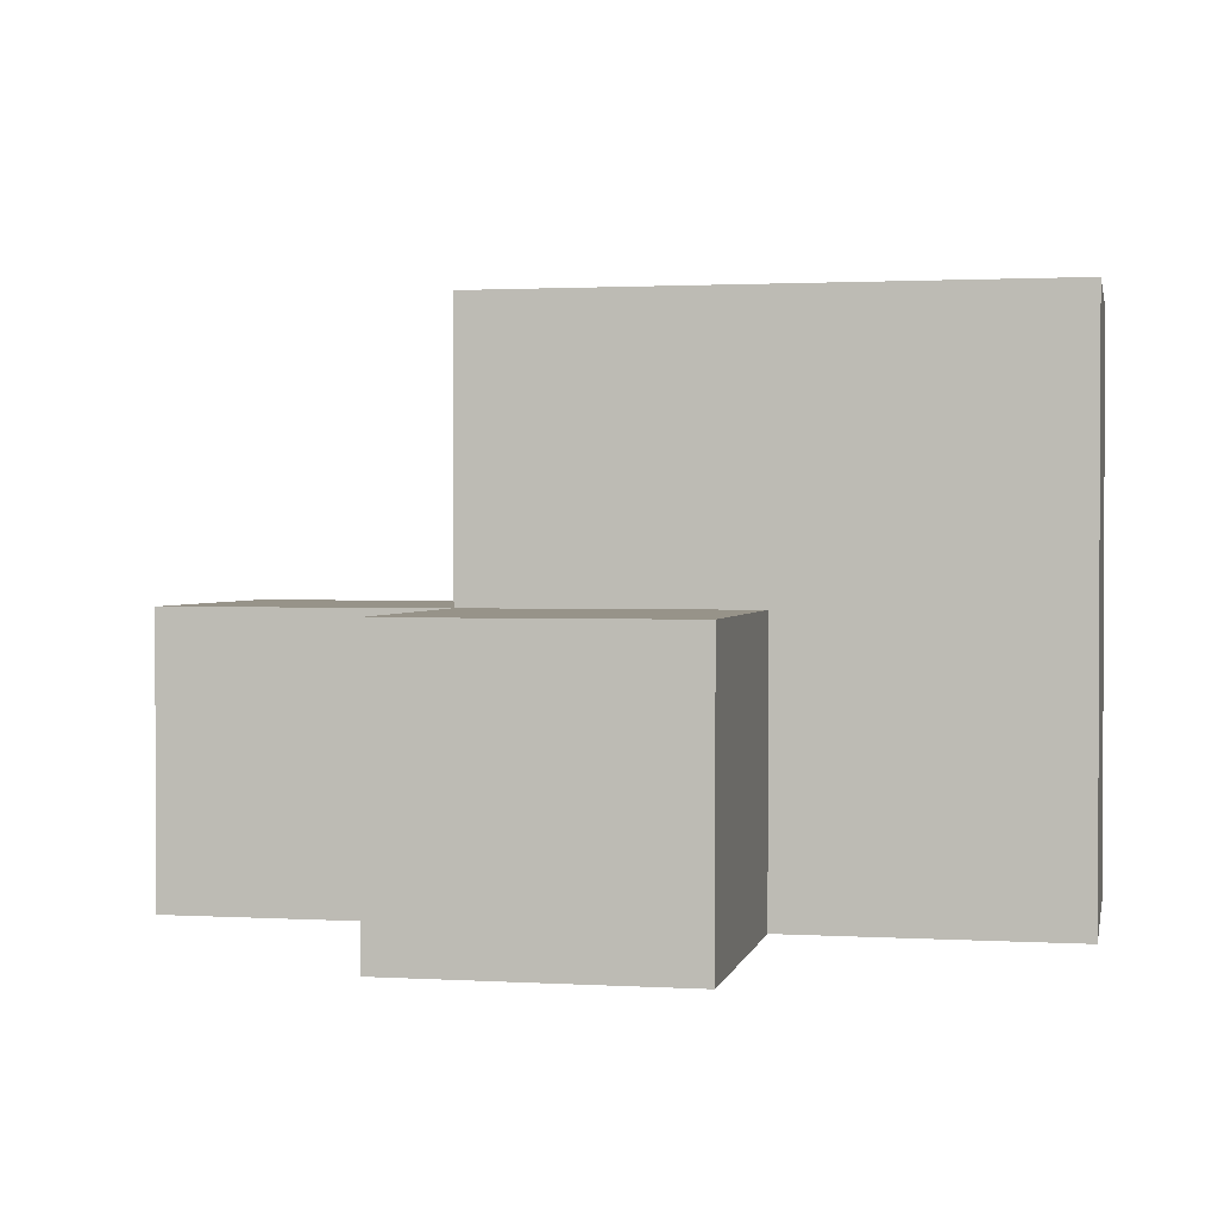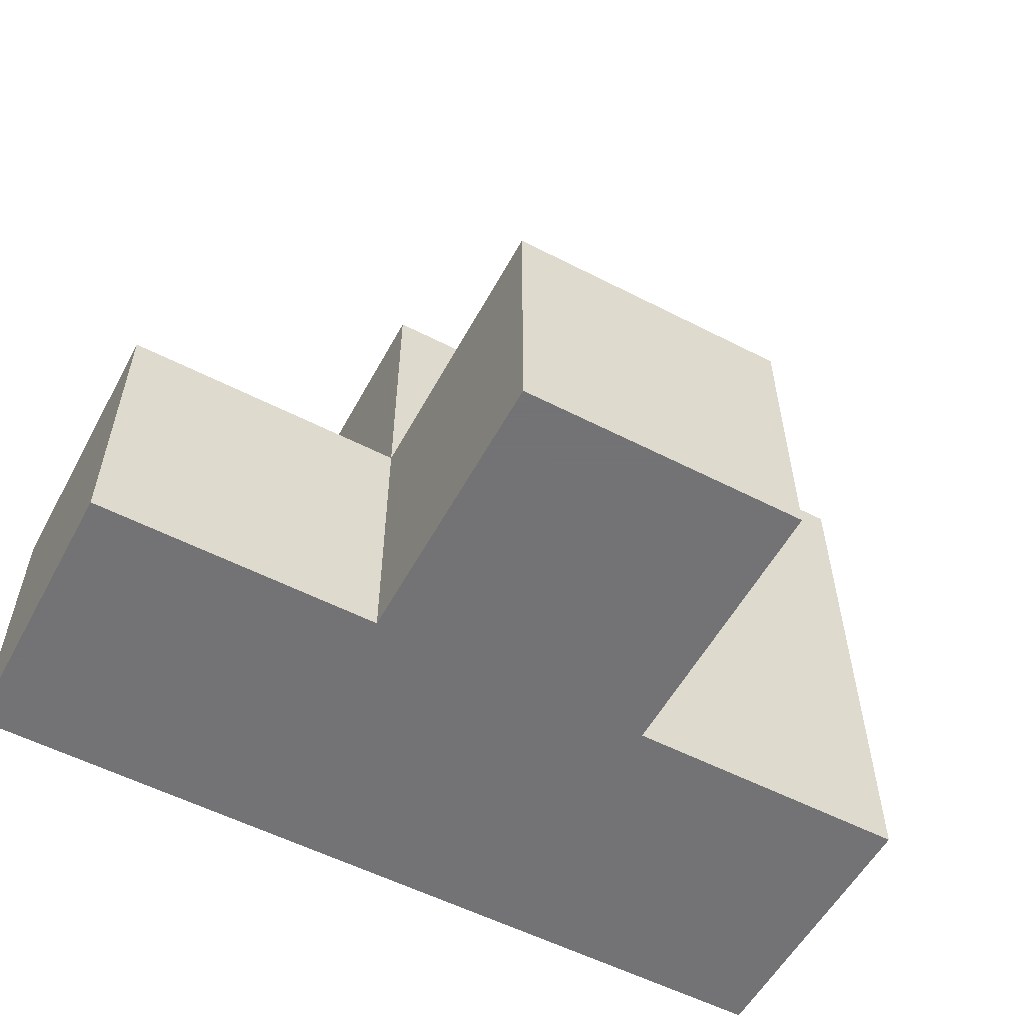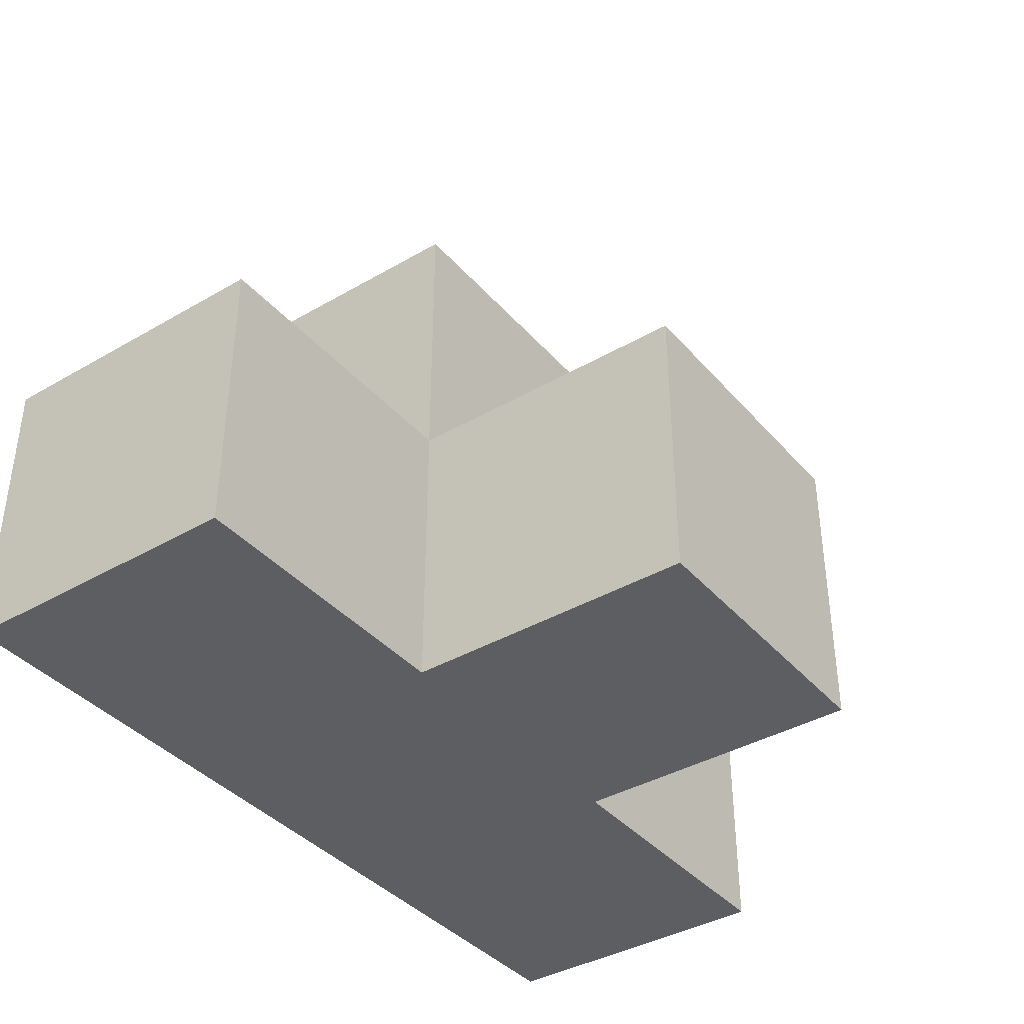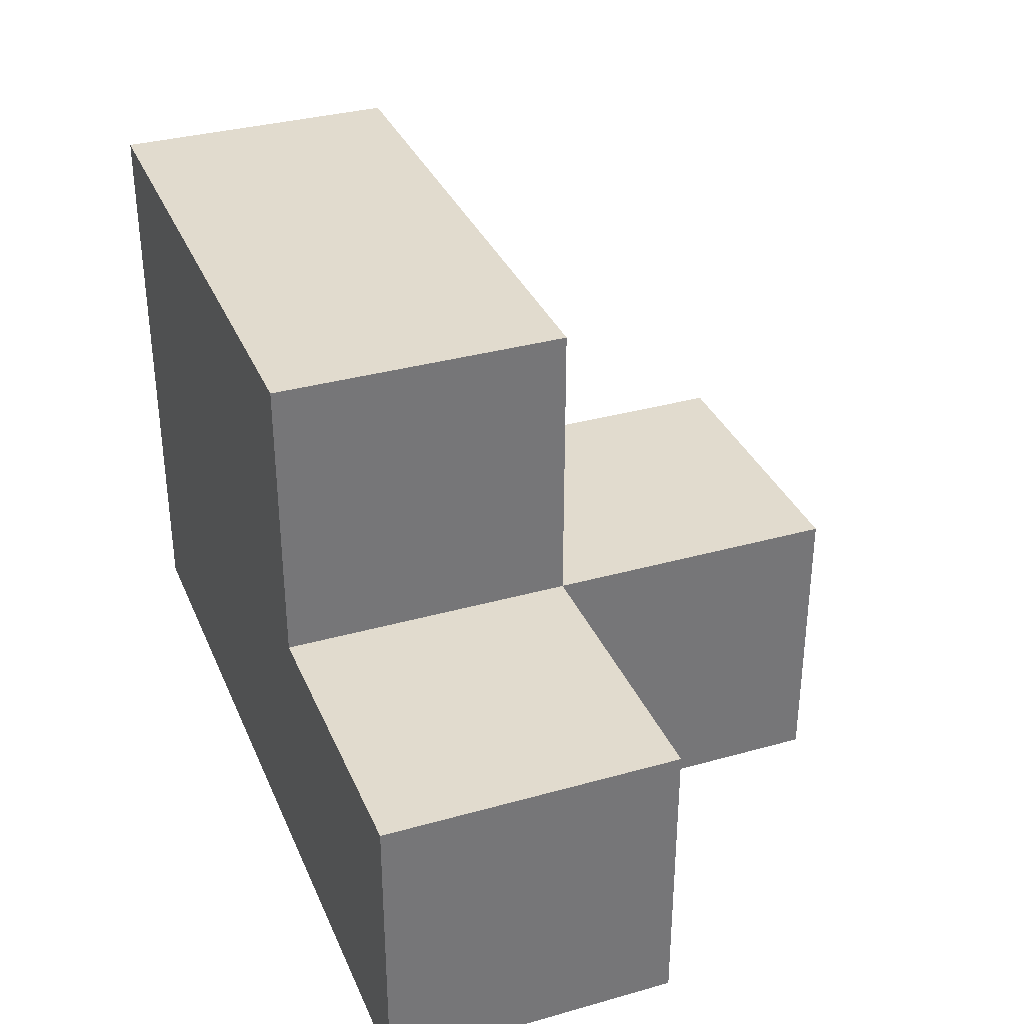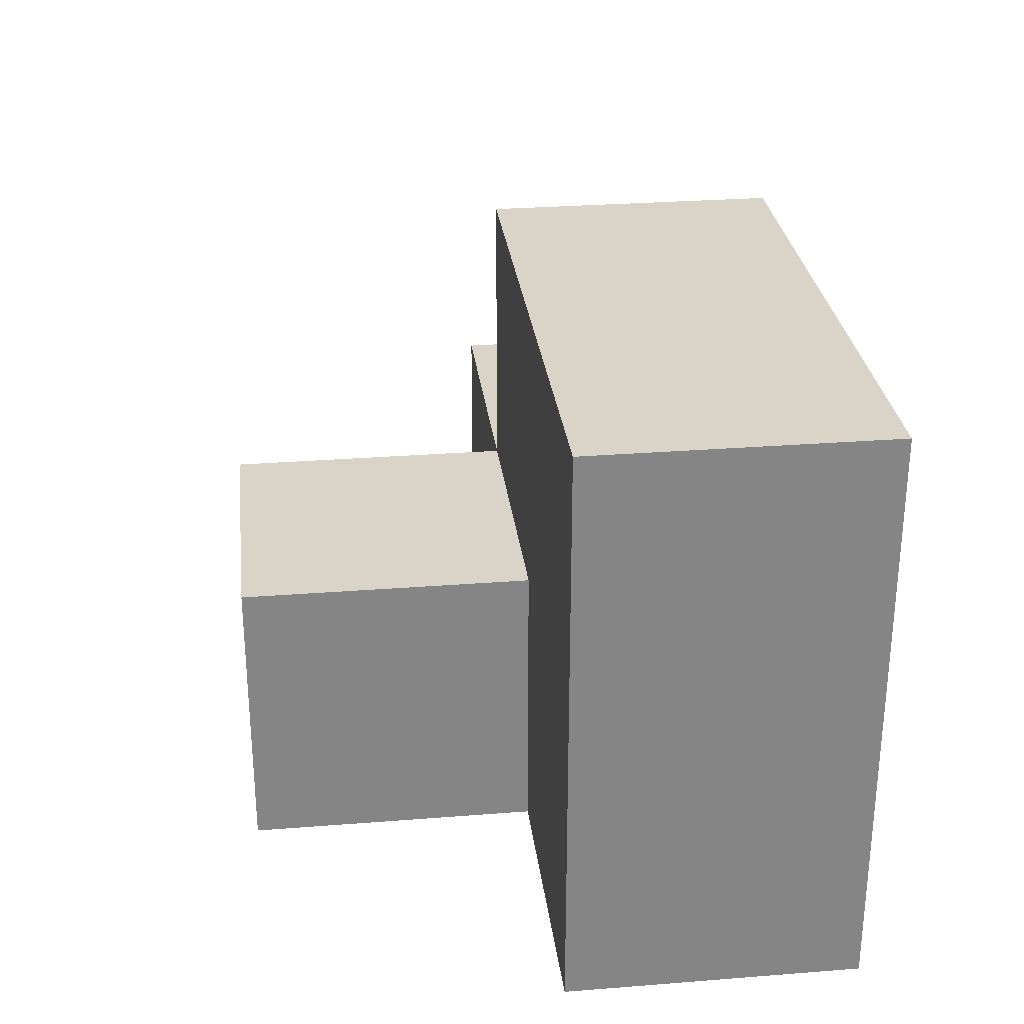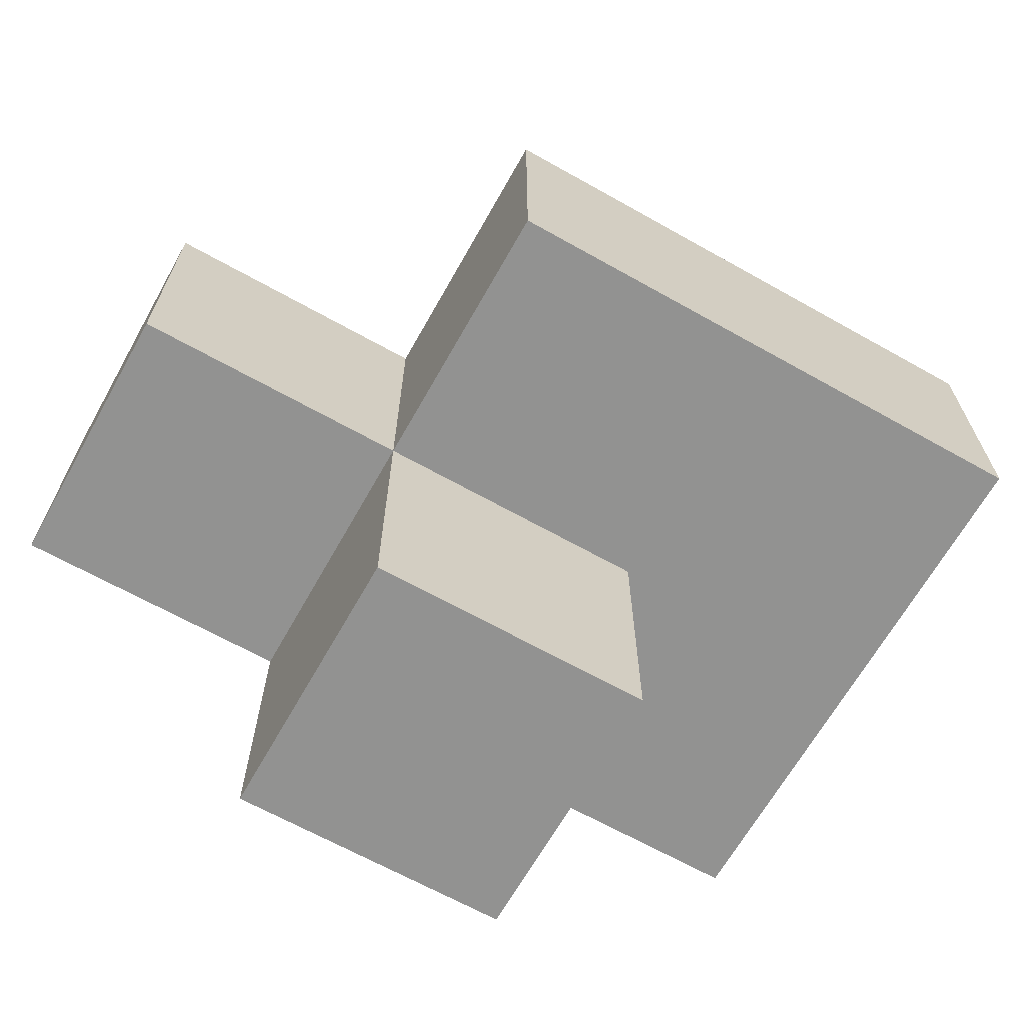
<metadata>
{"format":"obj","ext":"obj","renderer":"f3d","projection":"perspective","resolution":1024,"background":"white","views":[{"elev":1.5,"azim":-168.3,"up":"+Y"},{"elev":-56.0,"azim":151.7,"up":"+Y"},{"elev":-38.9,"azim":126.1,"up":"+Y"},{"elev":33.9,"azim":69.1,"up":"+Y"},{"elev":28.8,"azim":-96.7,"up":"+Y"},{"elev":-66.2,"azim":150.6,"up":"+Z"}]}
</metadata>
<code>
v 2.004 1.998 1.993
v 2.004 1.008 0.01269
v 3.984 1.998 1.003
v 2.994 1.998 1.003
v 1.014 1.998 1.993
v 2.994 1.008 1.993
v 2.994 2.988 1.993
v 3.984 1.008 1.993
v 2.004 1.008 1.993
v 2.004 1.998 1.003
v 2.994 1.008 1.003
v 2.994 1.998 0.01269
v 1.014 1.998 1.003
v 2.994 2.988 1.003
v 1.014 2.988 1.993
v 2.004 2.988 1.993
v 3.984 1.008 1.003
v 1.014 1.008 1.993
v 2.004 1.998 0.01269
v 3.984 1.998 1.993
v 2.004 1.008 1.003
v 2.994 1.998 1.993
v 2.994 1.008 0.01269
v 1.014 2.988 1.003
v 2.004 2.988 1.003
v 1.014 1.008 1.003
f 9 6 1
f 22 1 6
f 21 11 9
f 6 9 11
f 17 11 3
f 4 3 11
f 6 8 22
f 20 22 8
f 11 17 6
f 8 6 17
f 3 4 20
f 22 20 4
f 17 3 8
f 20 8 3
f 4 10 14
f 25 14 10
f 1 22 16
f 7 16 22
f 14 25 7
f 16 7 25
f 4 14 22
f 7 22 14
f 23 2 12
f 19 12 2
f 2 23 21
f 11 21 23
f 12 19 4
f 10 4 19
f 19 2 10
f 21 10 2
f 23 12 11
f 4 11 12
f 10 13 25
f 24 25 13
f 5 1 15
f 16 15 1
f 25 24 16
f 15 16 24
f 24 13 15
f 5 15 13
f 21 26 10
f 13 10 26
f 18 9 5
f 1 5 9
f 26 21 18
f 9 18 21
f 13 26 5
f 18 5 26

</code>
